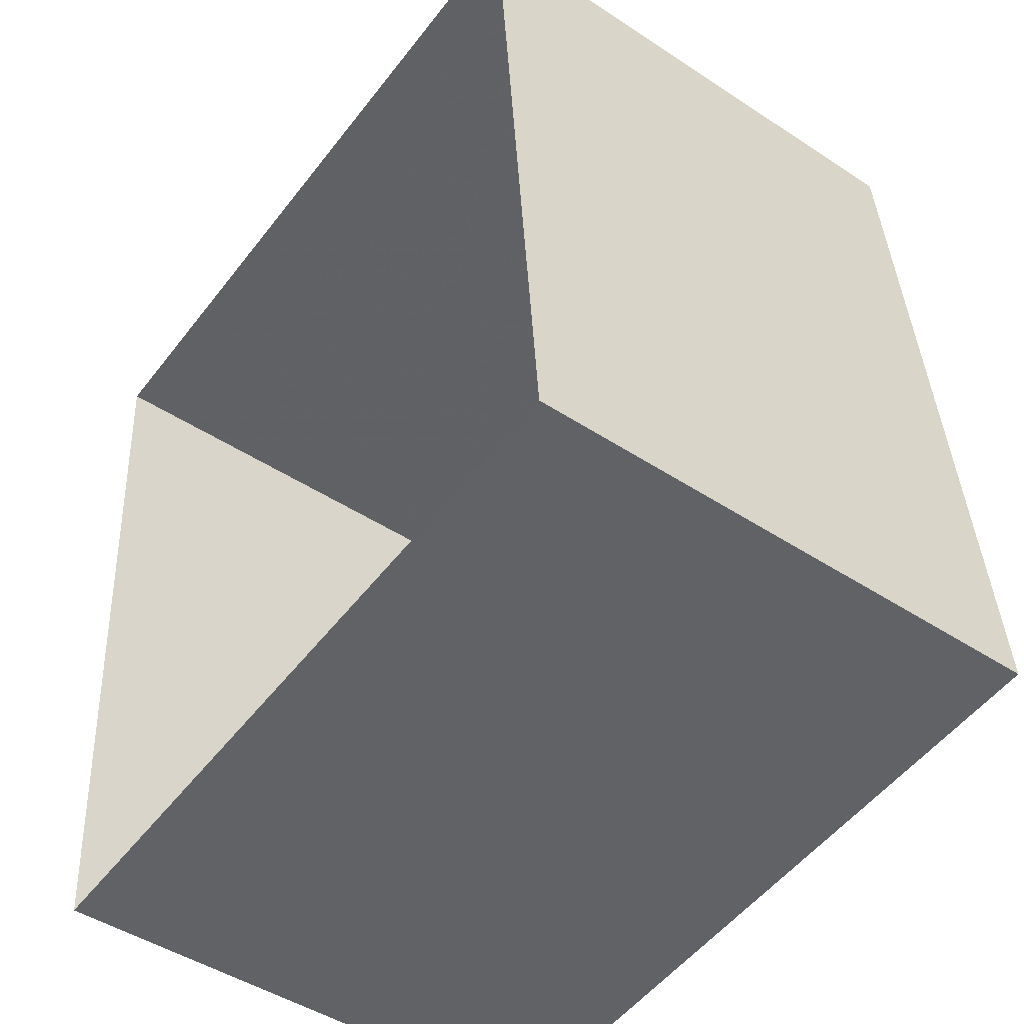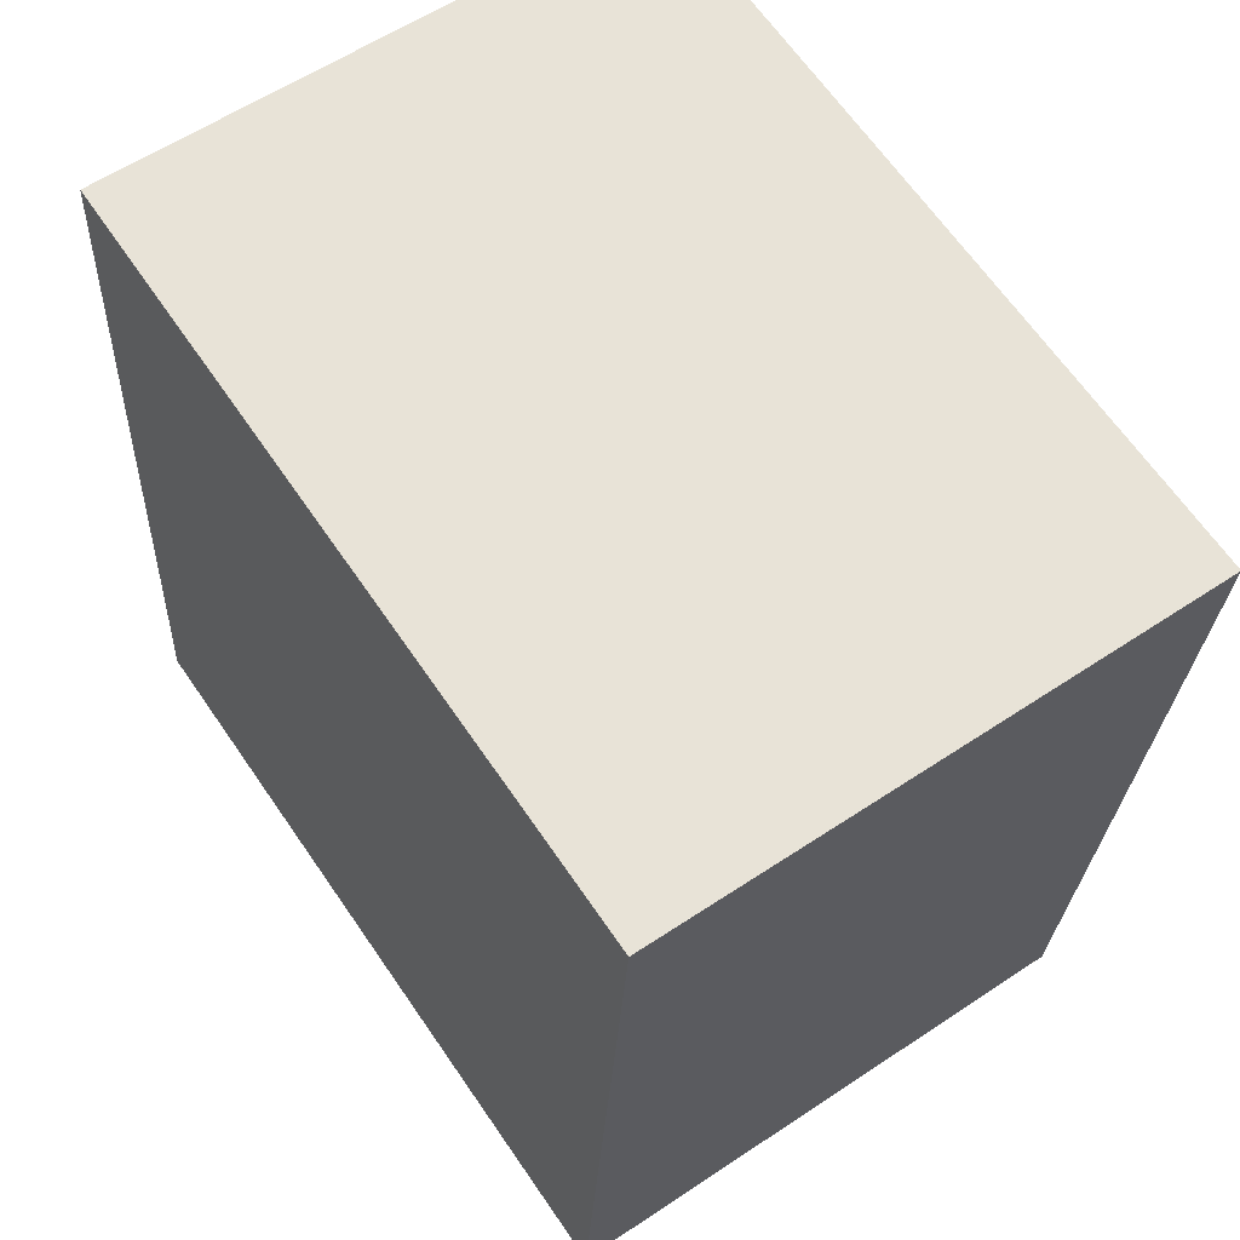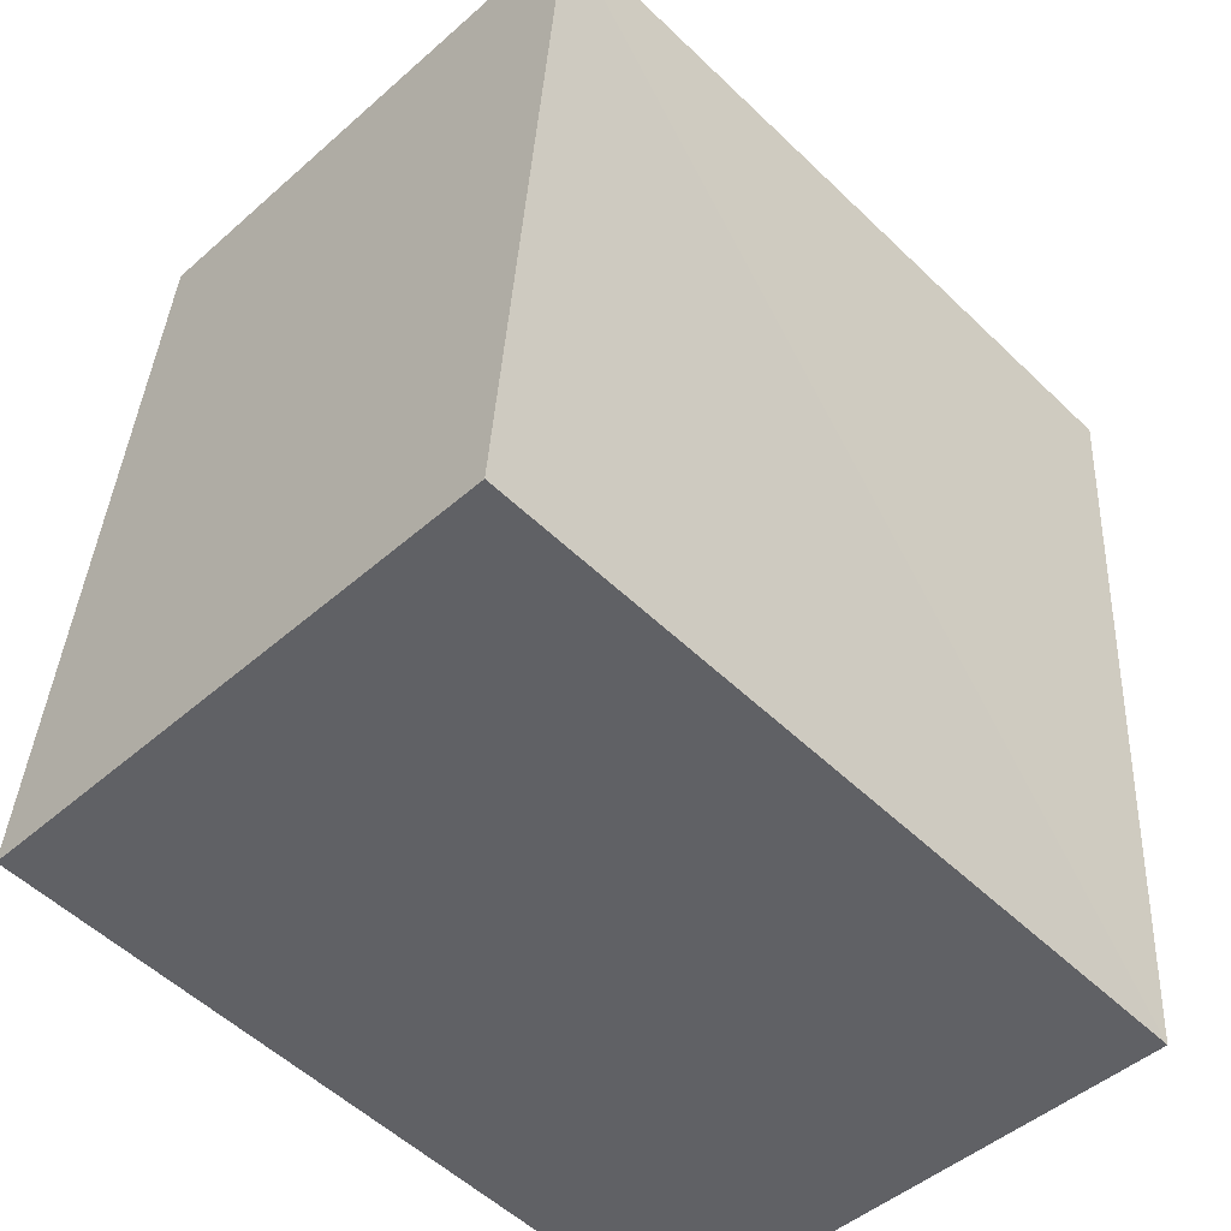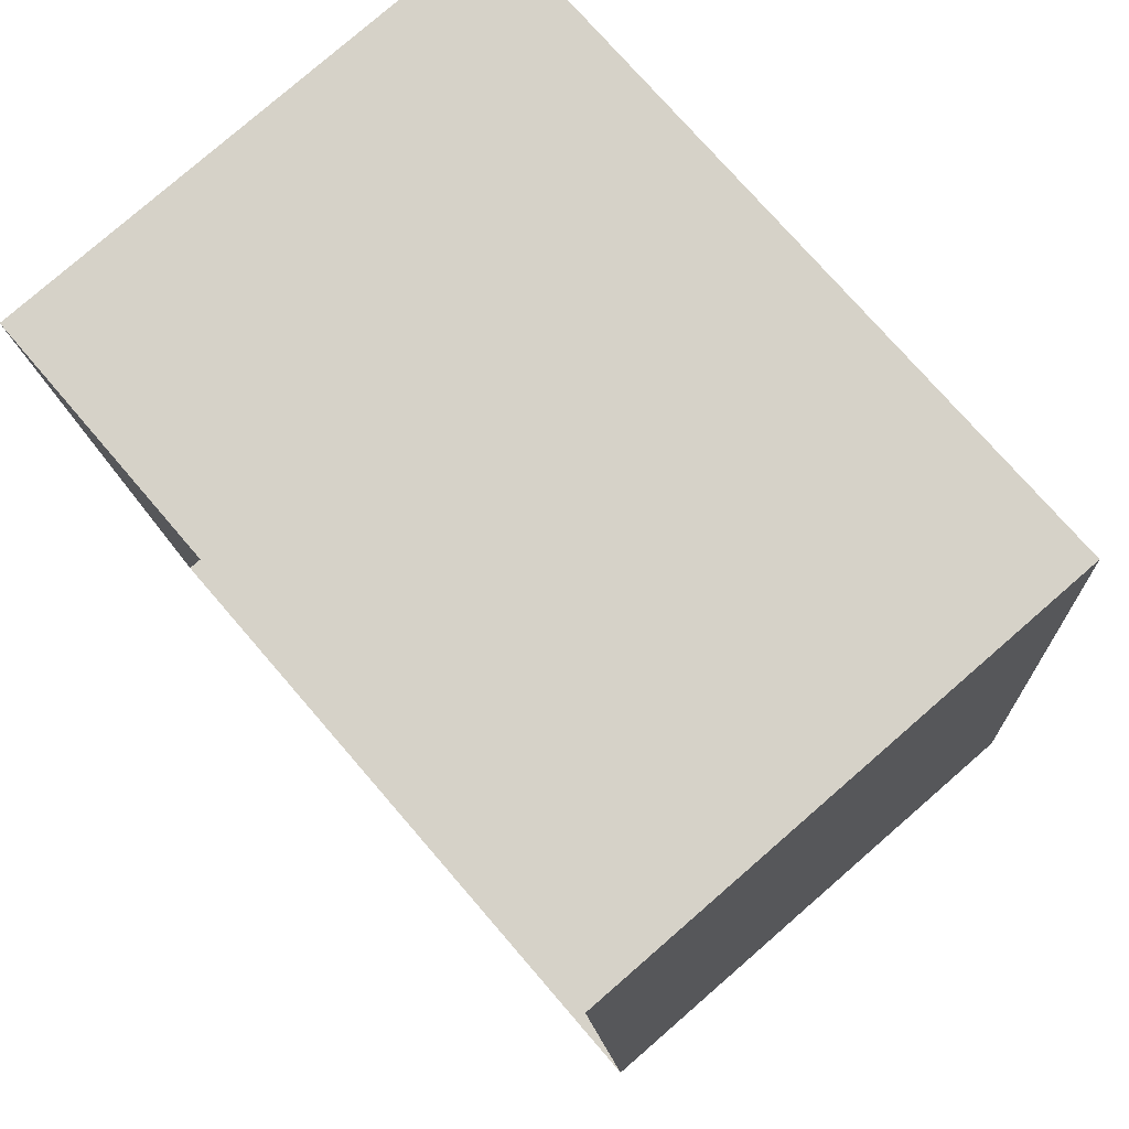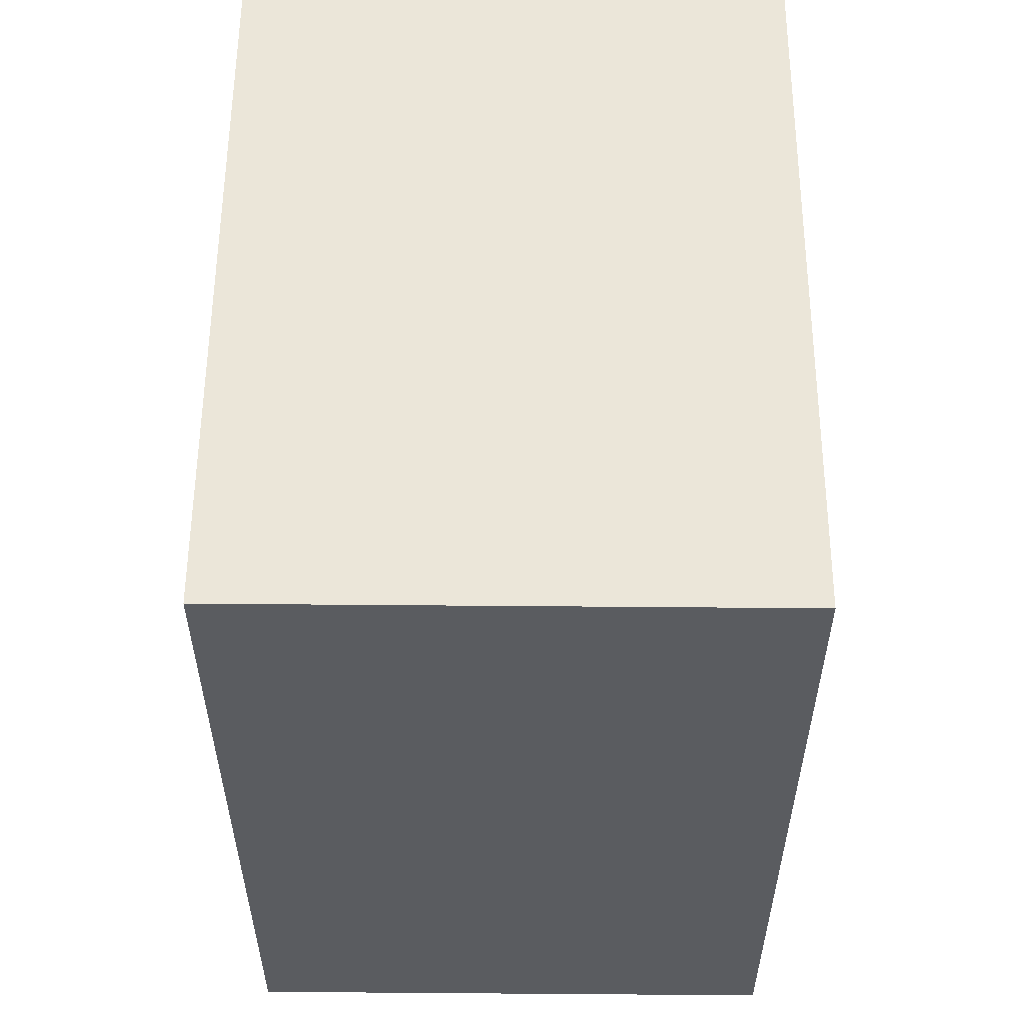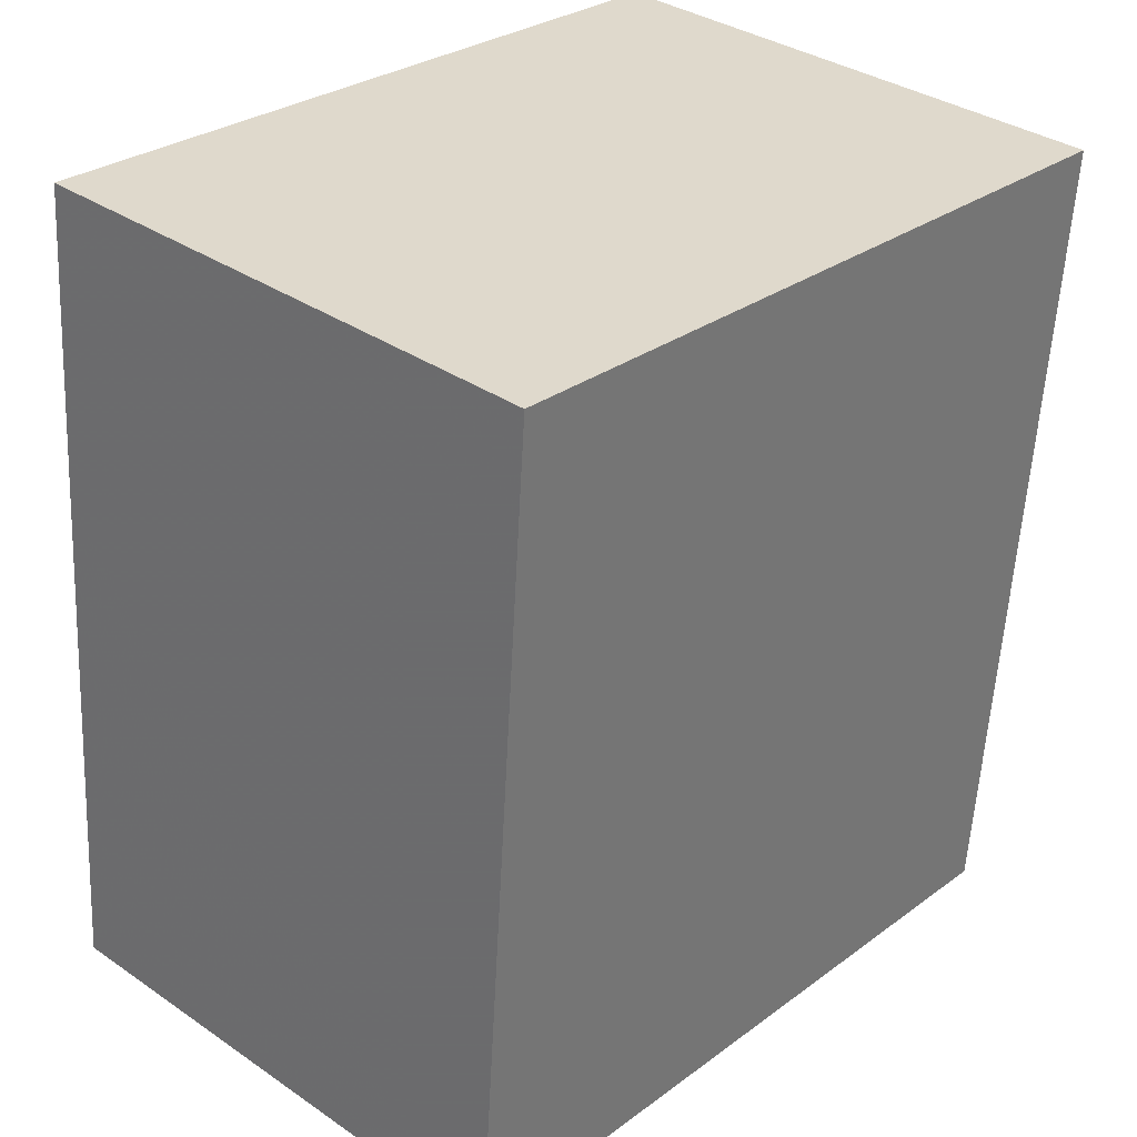
<metadata>
{"format":"obj","ext":"obj","renderer":"f3d","projection":"perspective","resolution":1024,"background":"white","views":[{"elev":-46.9,"azim":-126.7,"up":"+Y"},{"elev":59.7,"azim":55.5,"up":"+Y"},{"elev":-47.5,"azim":-45.3,"up":"+Y"},{"elev":79.1,"azim":-130.7,"up":"+Y"},{"elev":51.5,"azim":90.3,"up":"+Y"},{"elev":34.9,"azim":-47.5,"up":"+Y"}]}
</metadata>
<code>
v -3.718e+05 -1.054e+05 25.88
v -3.718e+05 -1.054e+05 25.88
v -3.718e+05 -1.054e+05 25.88
v -3.718e+05 -1.054e+05 25.88
v -3.718e+05 -1.054e+05 29.51
v -3.718e+05 -1.054e+05 29.51
v -3.718e+05 -1.054e+05 29.51
v -3.718e+05 -1.054e+05 29.51
f 1 2 3
f 4 1 3
f 5 6 7
f 8 5 7
f 5 2 1
f 5 8 2
f 6 4 3
f 7 6 3
f 6 1 4
f 6 5 1
f 7 3 2
f 8 7 2

</code>
